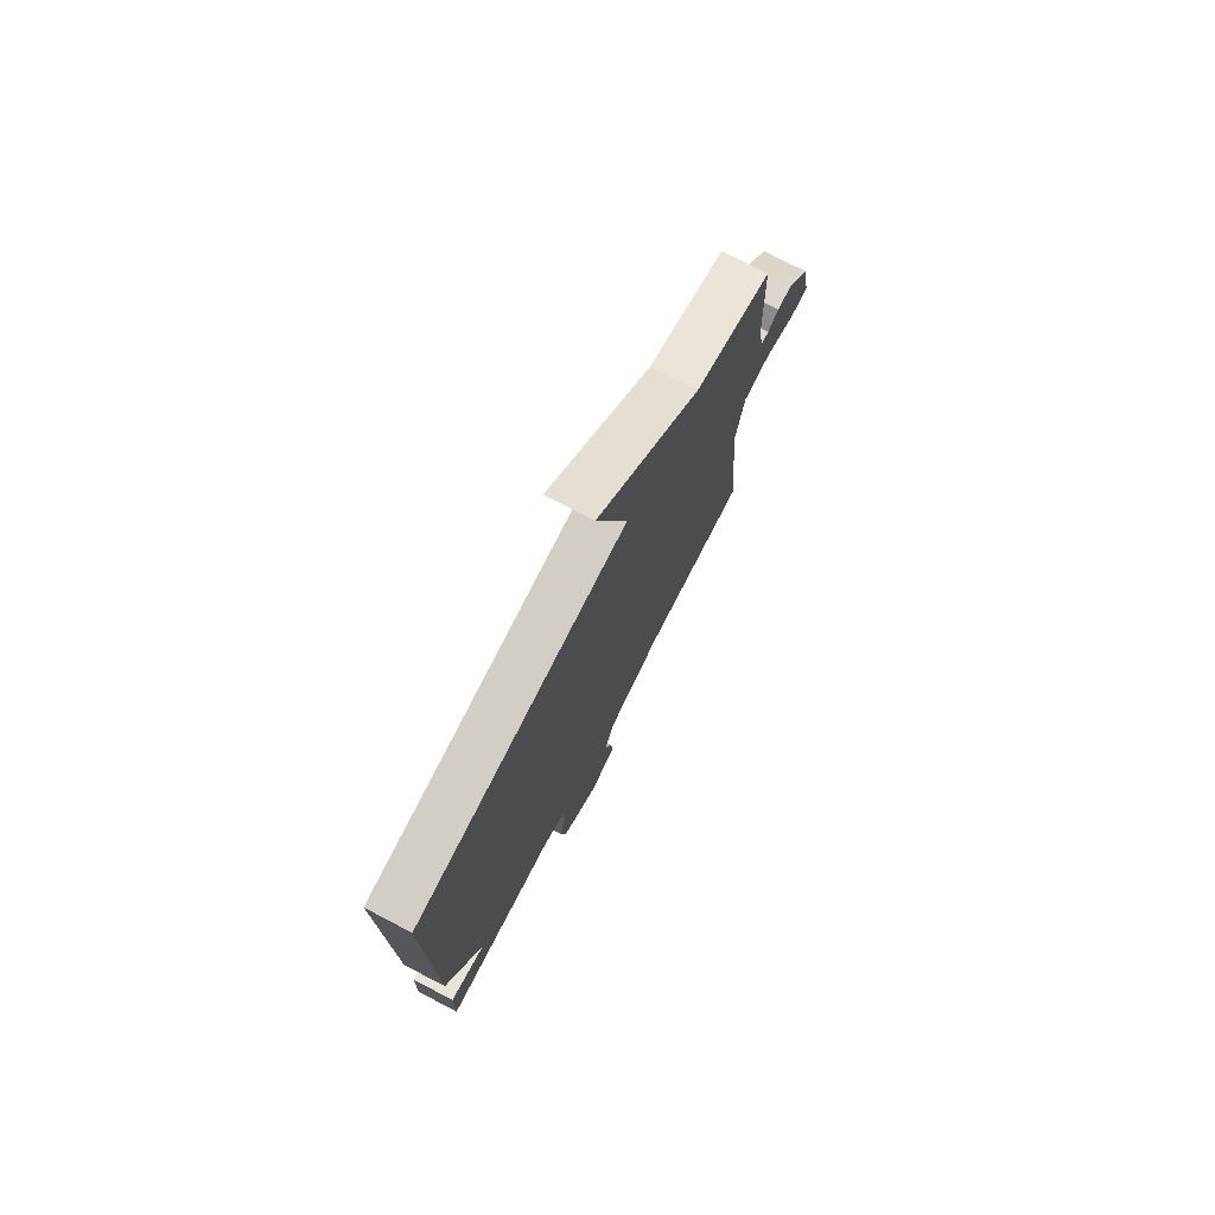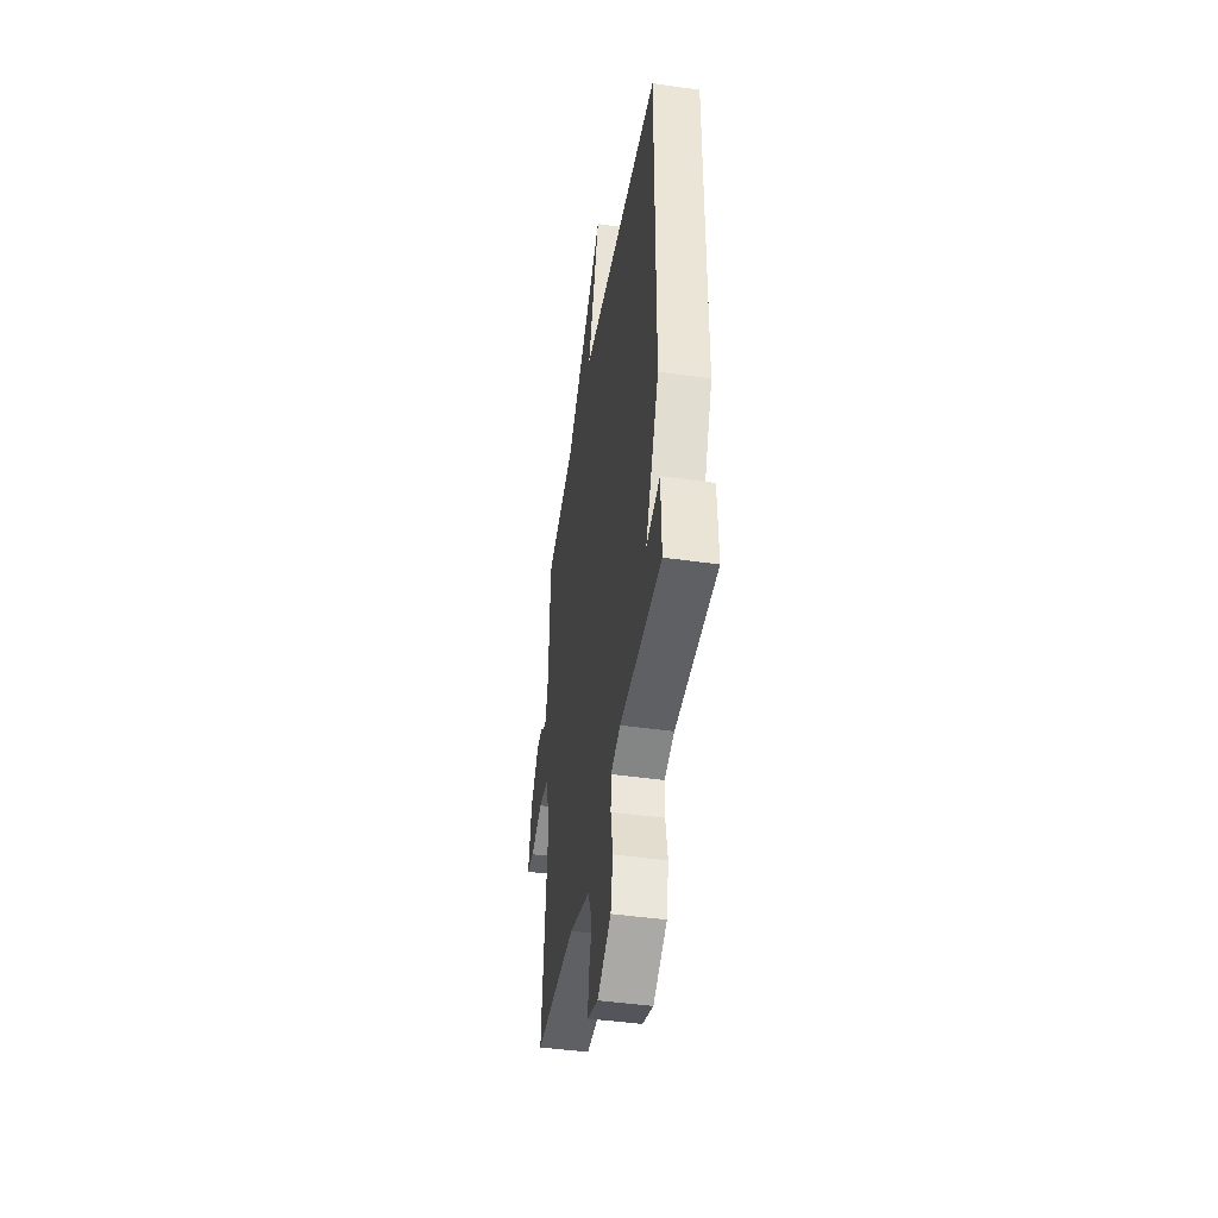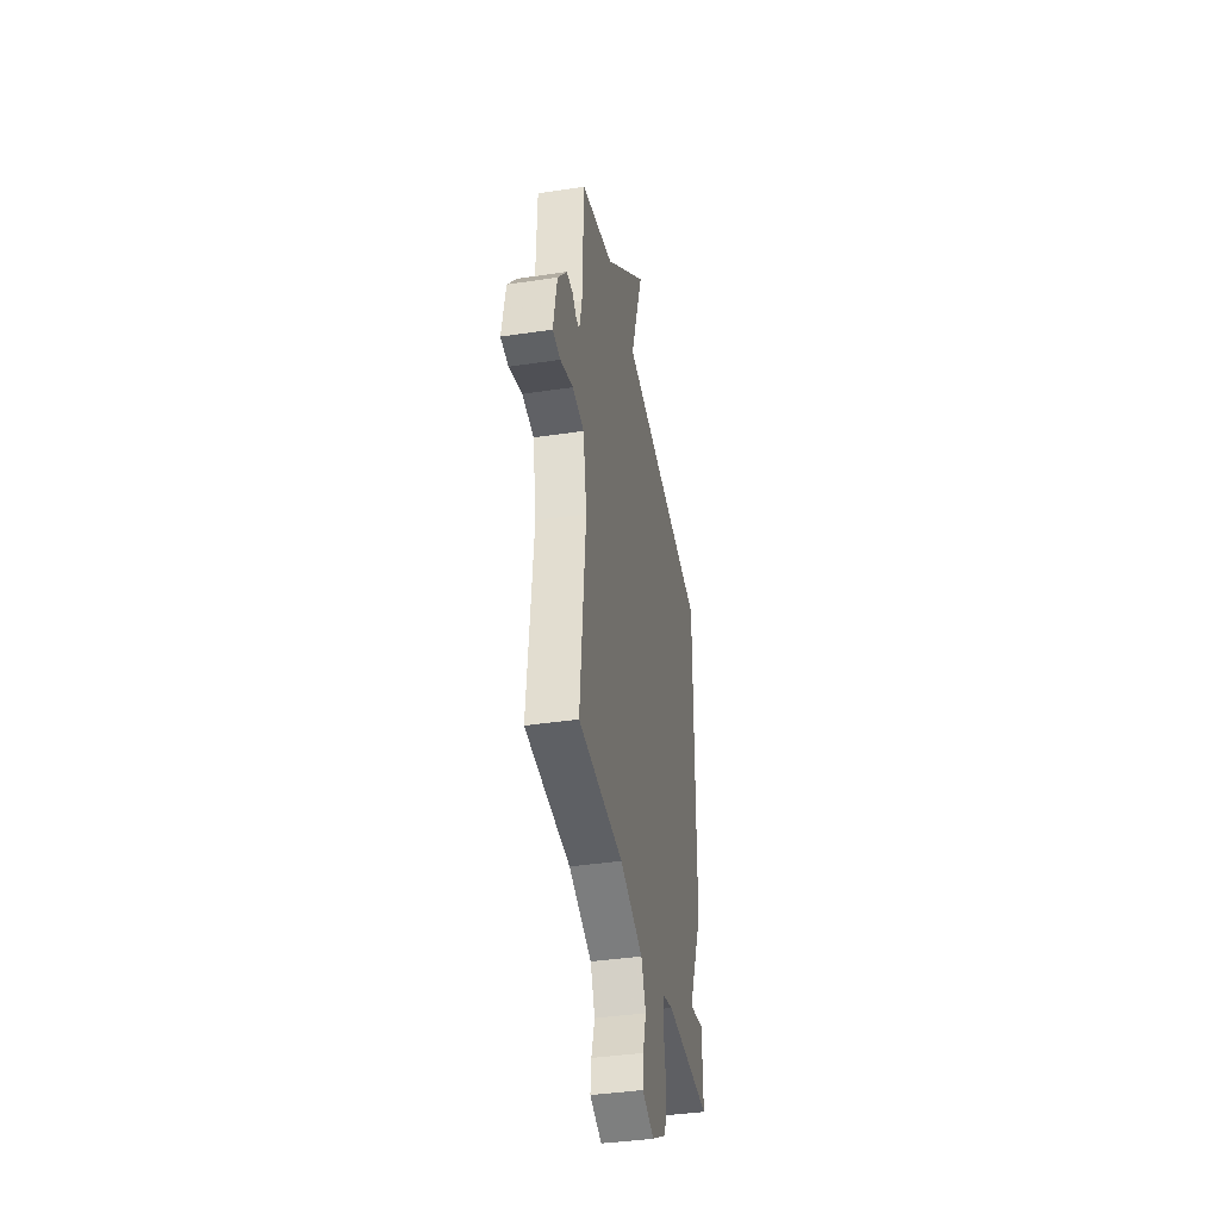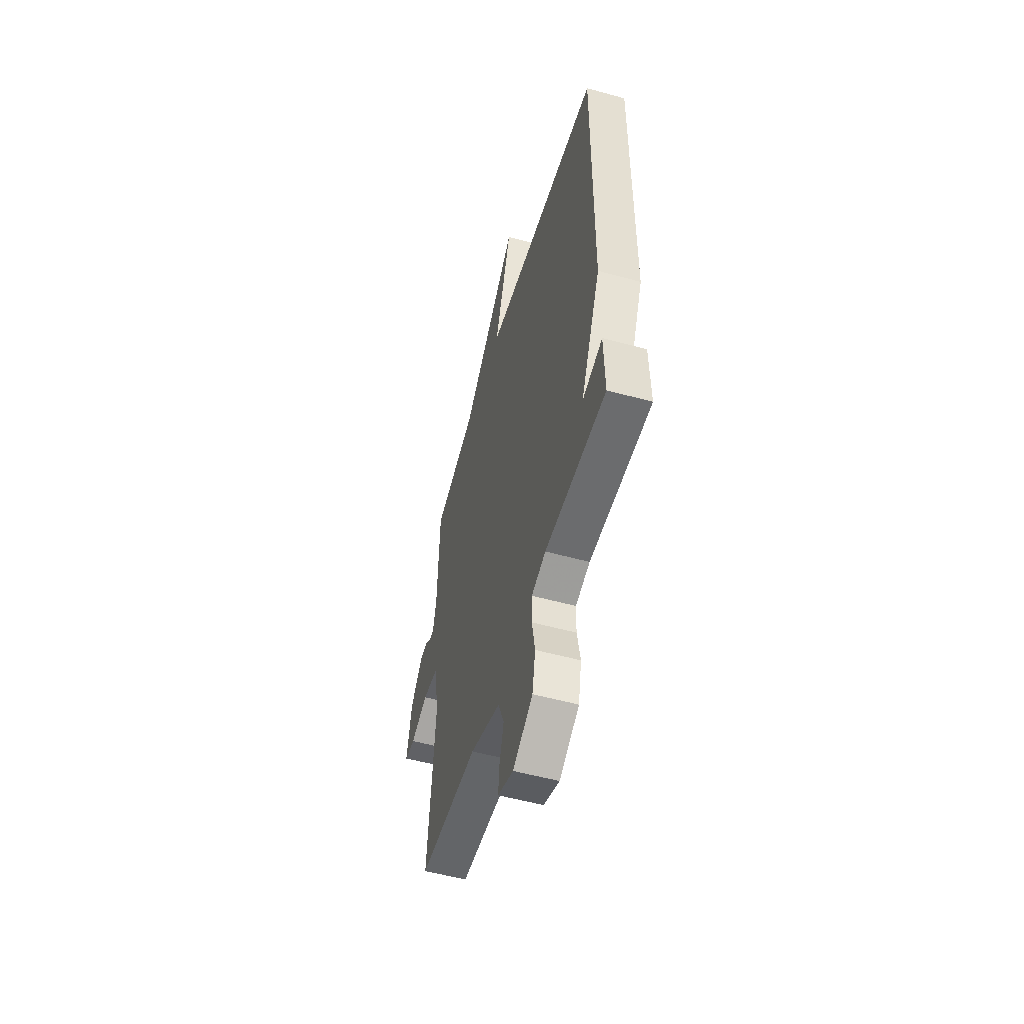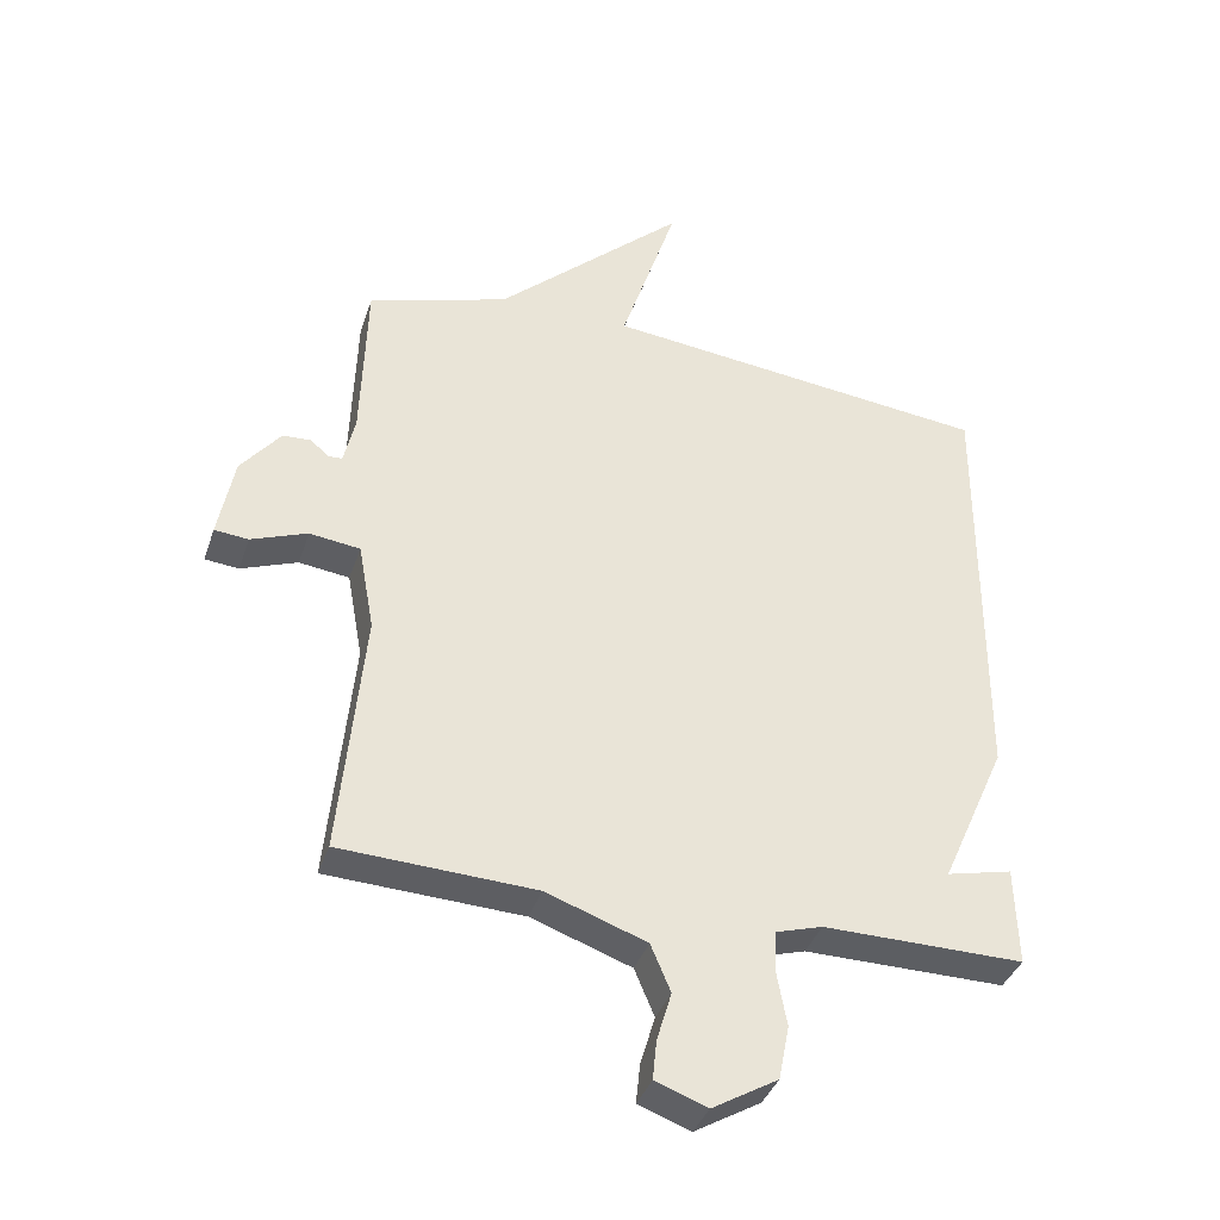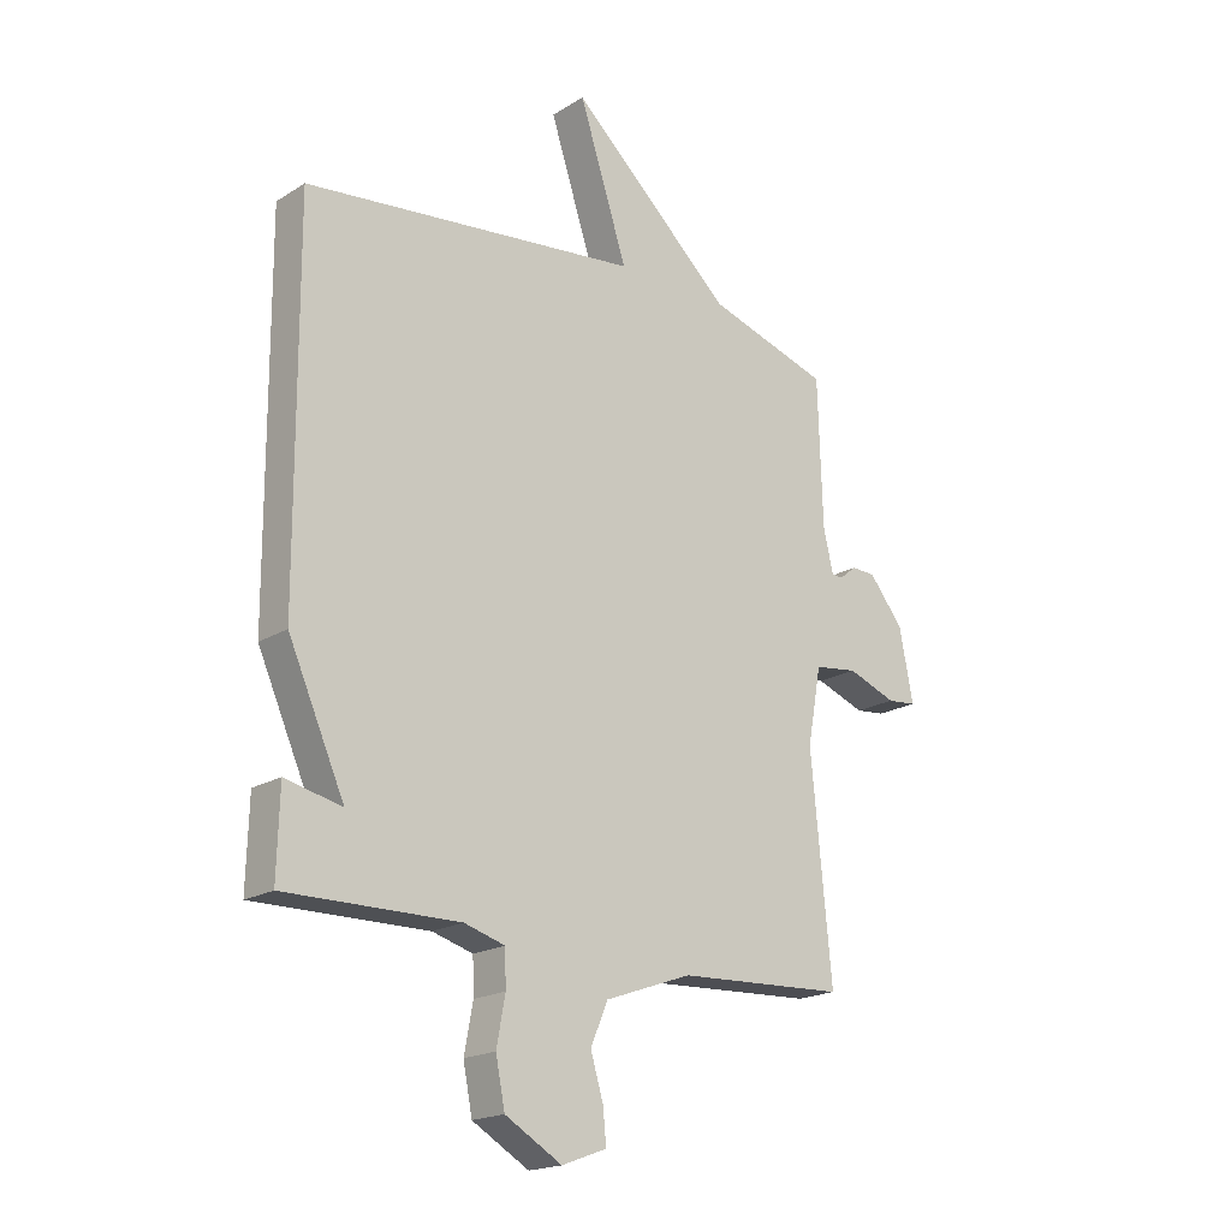
<metadata>
{"format":"obj","ext":"obj","renderer":"f3d","projection":"perspective","resolution":1024,"background":"white","views":[{"elev":75.6,"azim":-62.5,"up":"+Z"},{"elev":-45.1,"azim":-99.4,"up":"+Z"},{"elev":-40.0,"azim":100.5,"up":"+Z"},{"elev":-54.1,"azim":-106.3,"up":"+Z"},{"elev":-37.6,"azim":162.4,"up":"+Z"},{"elev":-19.2,"azim":-41.0,"up":"+Z"}]}
</metadata>
<code>
v -0.5 0.07 -0.5
v -0.496 0.07 -0.351
v -0.397 0.07 -0.374
v -0.496 0.07 -0.151
v -0.5 0.07 0.5
v 0.087 0.07 0.566
v 0.002 0.07 0.827
v 0.287 0.07 0.566
v 0.5 0.07 0.5
v 0.508 0.07 0.245
v 0.525 0.07 0.17
v 0.545 0.07 0.169
v 0.574 0.07 0.193
v 0.616 0.07 0.191
v 0.676 0.07 0.116
v 0.7 0.07 -0.009
v 0.649 0.07 -0.014
v 0.564 0.07 0.018
v 0.488 0.07 0.008
v 0.464 0.07 -0.124
v 0.5 0.07 -0.5
v 0.206 0.07 -0.514
v 0.055 0.07 -0.568
v 0.025 0.07 -0.639
v 0.047 0.07 -0.713
v 0.053 0.07 -0.772
v -0.025 0.07 -0.801
v -0.124 0.07 -0.743
v -0.14 0.07 -0.662
v -0.125 0.07 -0.58
v -0.127 0.07 -0.518
v -0.198 0.07 -0.497
v -0.5 0 -0.5
v -0.496 0 -0.351
v -0.397 0 -0.374
v -0.496 0 -0.151
v -0.5 0 0.5
v 0.087 0 0.566
v 0.002 0 0.827
v 0.287 0 0.566
v 0.5 0 0.5
v 0.508 0 0.245
v 0.525 0 0.17
v 0.545 0 0.169
v 0.574 0 0.193
v 0.616 0 0.191
v 0.676 0 0.116
v 0.7 0 -0.009
v 0.649 0 -0.014
v 0.564 0 0.018
v 0.488 0 0.008
v 0.464 0 -0.124
v 0.5 0 -0.5
v 0.206 0 -0.514
v 0.055 0 -0.568
v 0.025 0 -0.639
v 0.047 0 -0.713
v 0.053 0 -0.772
v -0.025 0 -0.801
v -0.124 0 -0.743
v -0.14 0 -0.662
v -0.125 0 -0.58
v -0.127 0 -0.518
v -0.198 0 -0.497
f 28 29 30
f 27 28 30
f 26 27 30
f 25 26 30
f 24 25 30
f 23 24 30 31
f 22 23 31 32
f 20 21 22 32
f 16 17 18
f 15 16 18
f 14 15 18
f 13 14 18
f 12 13 18
f 11 12 18 19
f 10 11 19
f 19 20 32
f 10 19 32
f 9 10 32
f 8 9 32
f 3 4 5 6
f 32 1 2 3
f 32 3 6
f 8 32 6
f 6 7 8
f 62 61 60
f 62 60 59
f 62 59 58
f 62 58 57
f 62 57 56
f 63 62 56 55
f 64 63 55 54
f 64 54 53 52
f 50 49 48
f 50 48 47
f 50 47 46
f 50 46 45
f 50 45 44
f 51 50 44 43
f 51 43 42
f 64 52 51
f 64 51 42
f 64 42 41
f 64 41 40
f 38 37 36 35
f 35 34 33 64
f 38 35 64
f 38 64 40
f 40 39 38
f 1 33 34 2
f 2 34 35 3
f 3 35 36 4
f 4 36 37 5
f 5 37 38 6
f 6 38 39 7
f 7 39 40 8
f 8 40 41 9
f 9 41 42 10
f 10 42 43 11
f 11 43 44 12
f 12 44 45 13
f 13 45 46 14
f 14 46 47 15
f 15 47 48 16
f 16 48 49 17
f 17 49 50 18
f 18 50 51 19
f 19 51 52 20
f 20 52 53 21
f 21 53 54 22
f 22 54 55 23
f 23 55 56 24
f 24 56 57 25
f 25 57 58 26
f 26 58 59 27
f 27 59 60 28
f 28 60 61 29
f 29 61 62 30
f 30 62 63 31
f 31 63 64 32
f 32 64 33 1

</code>
